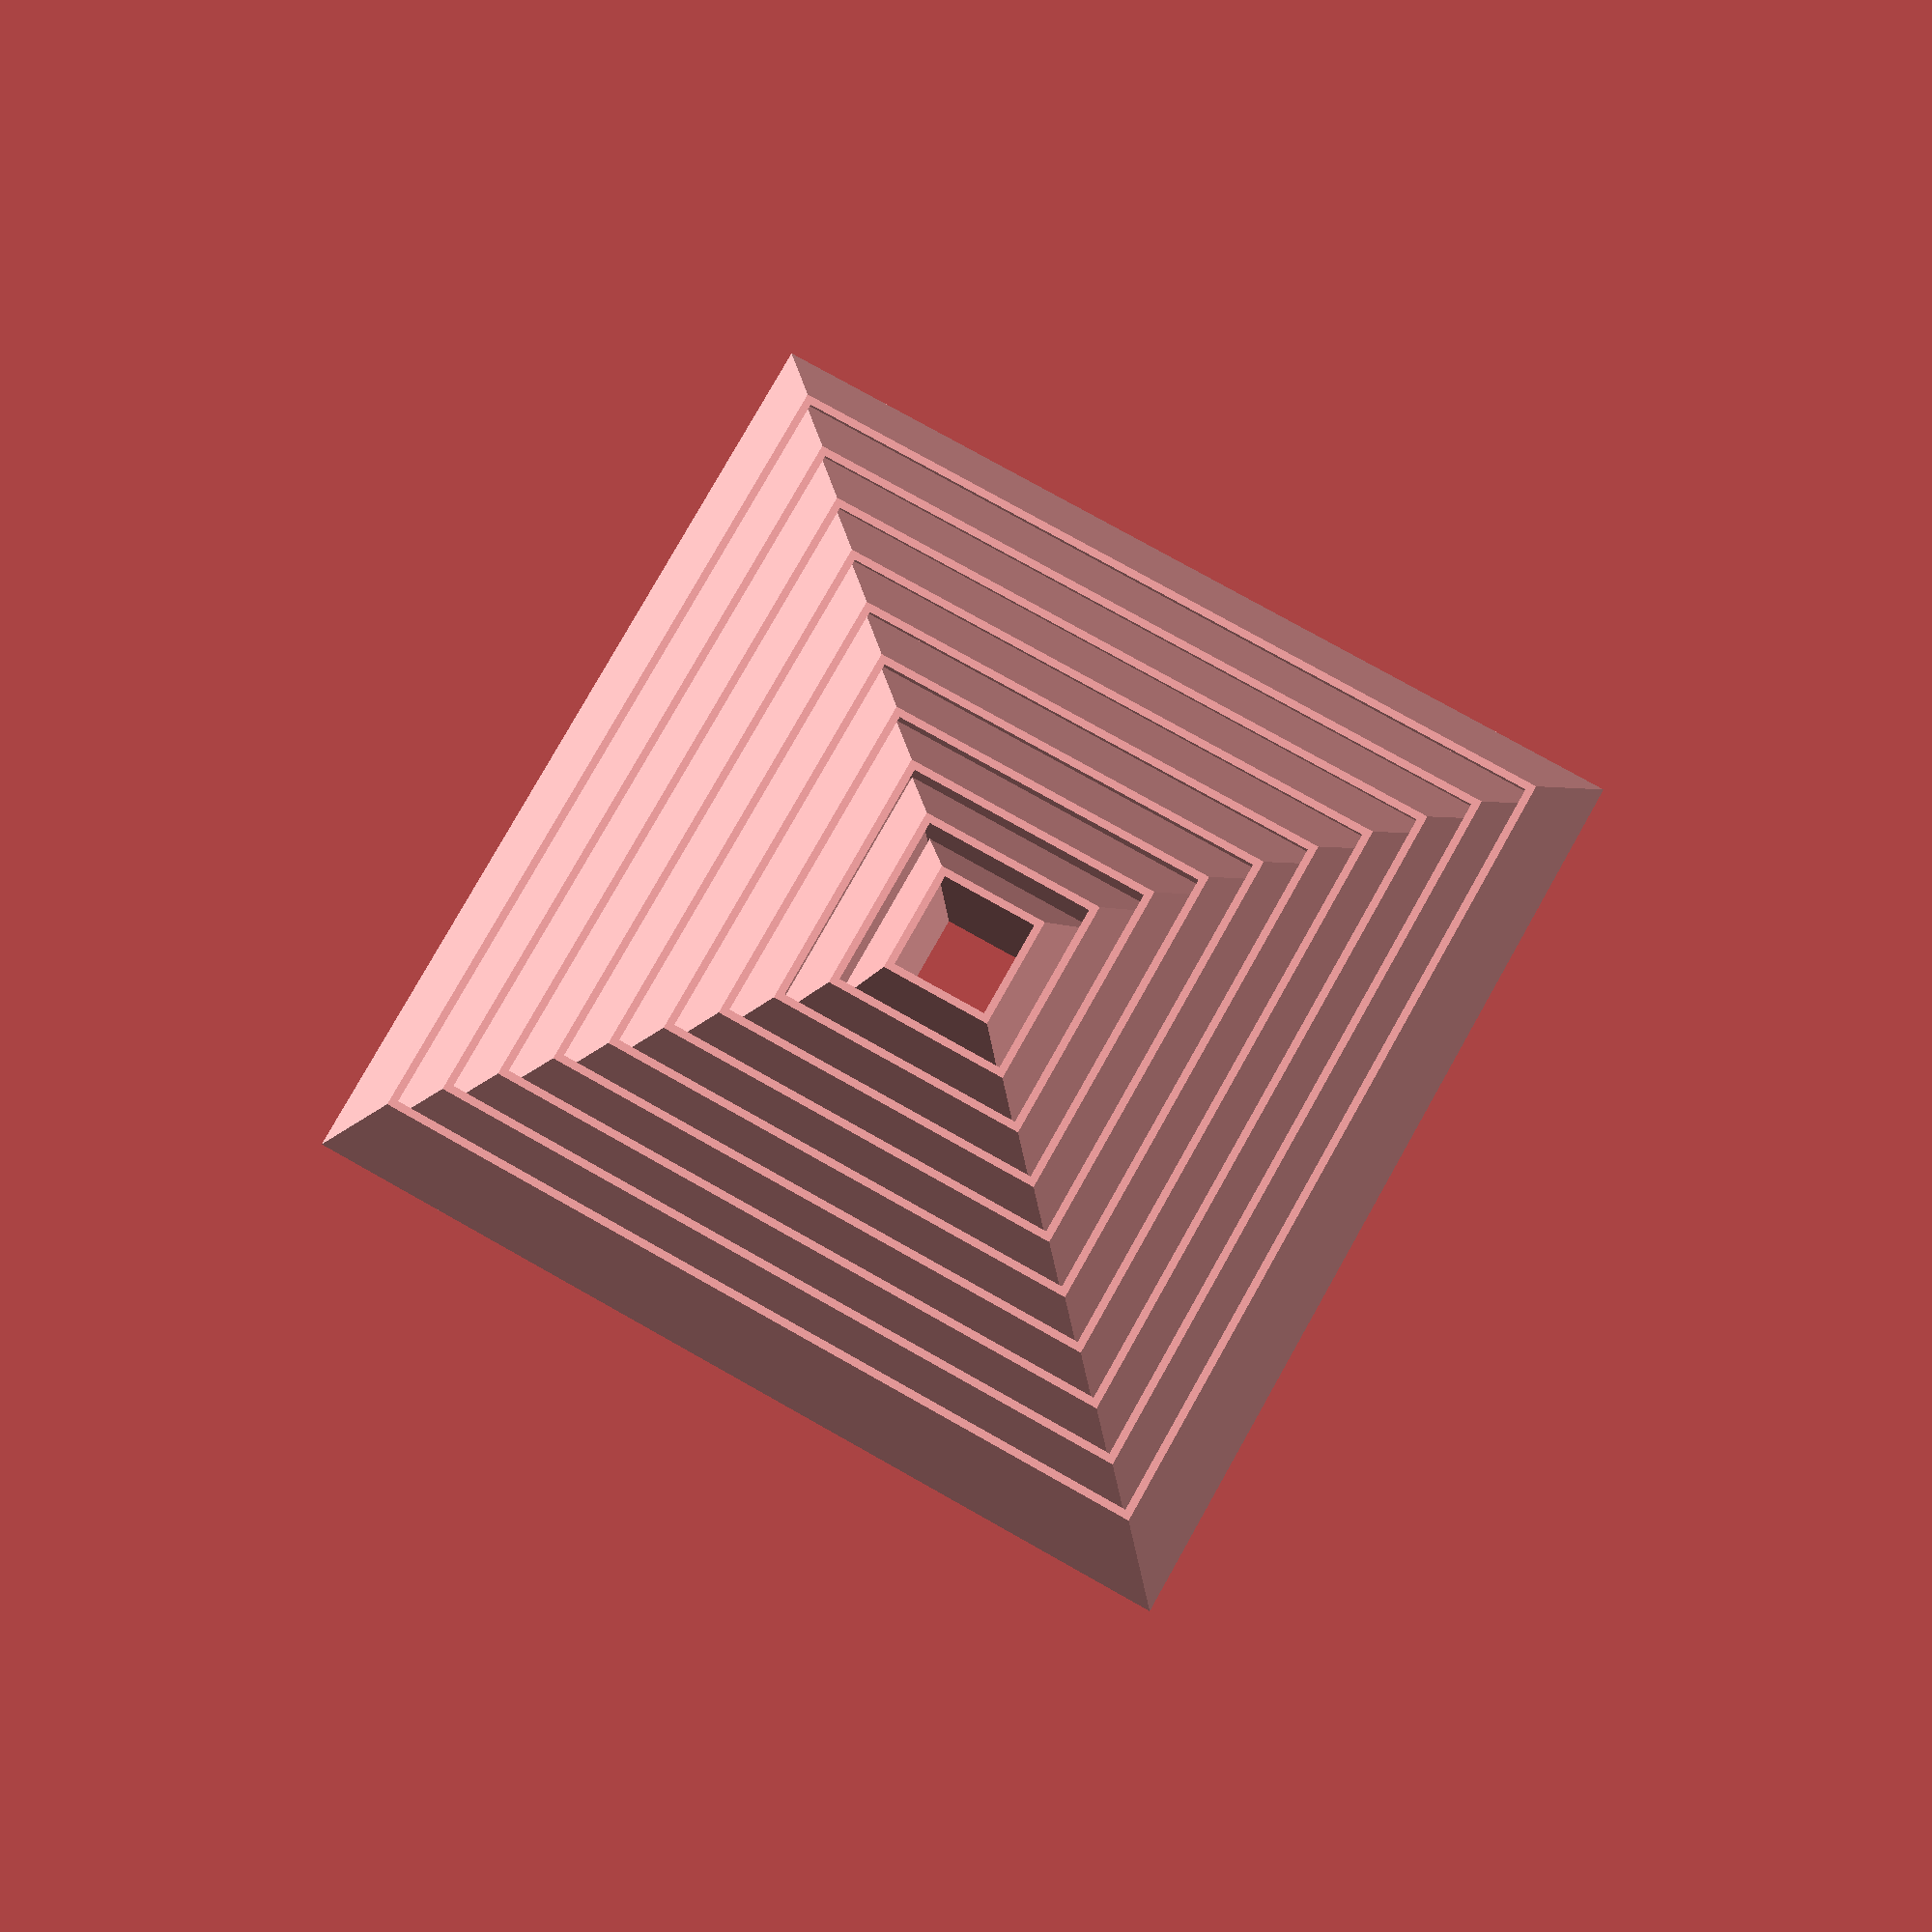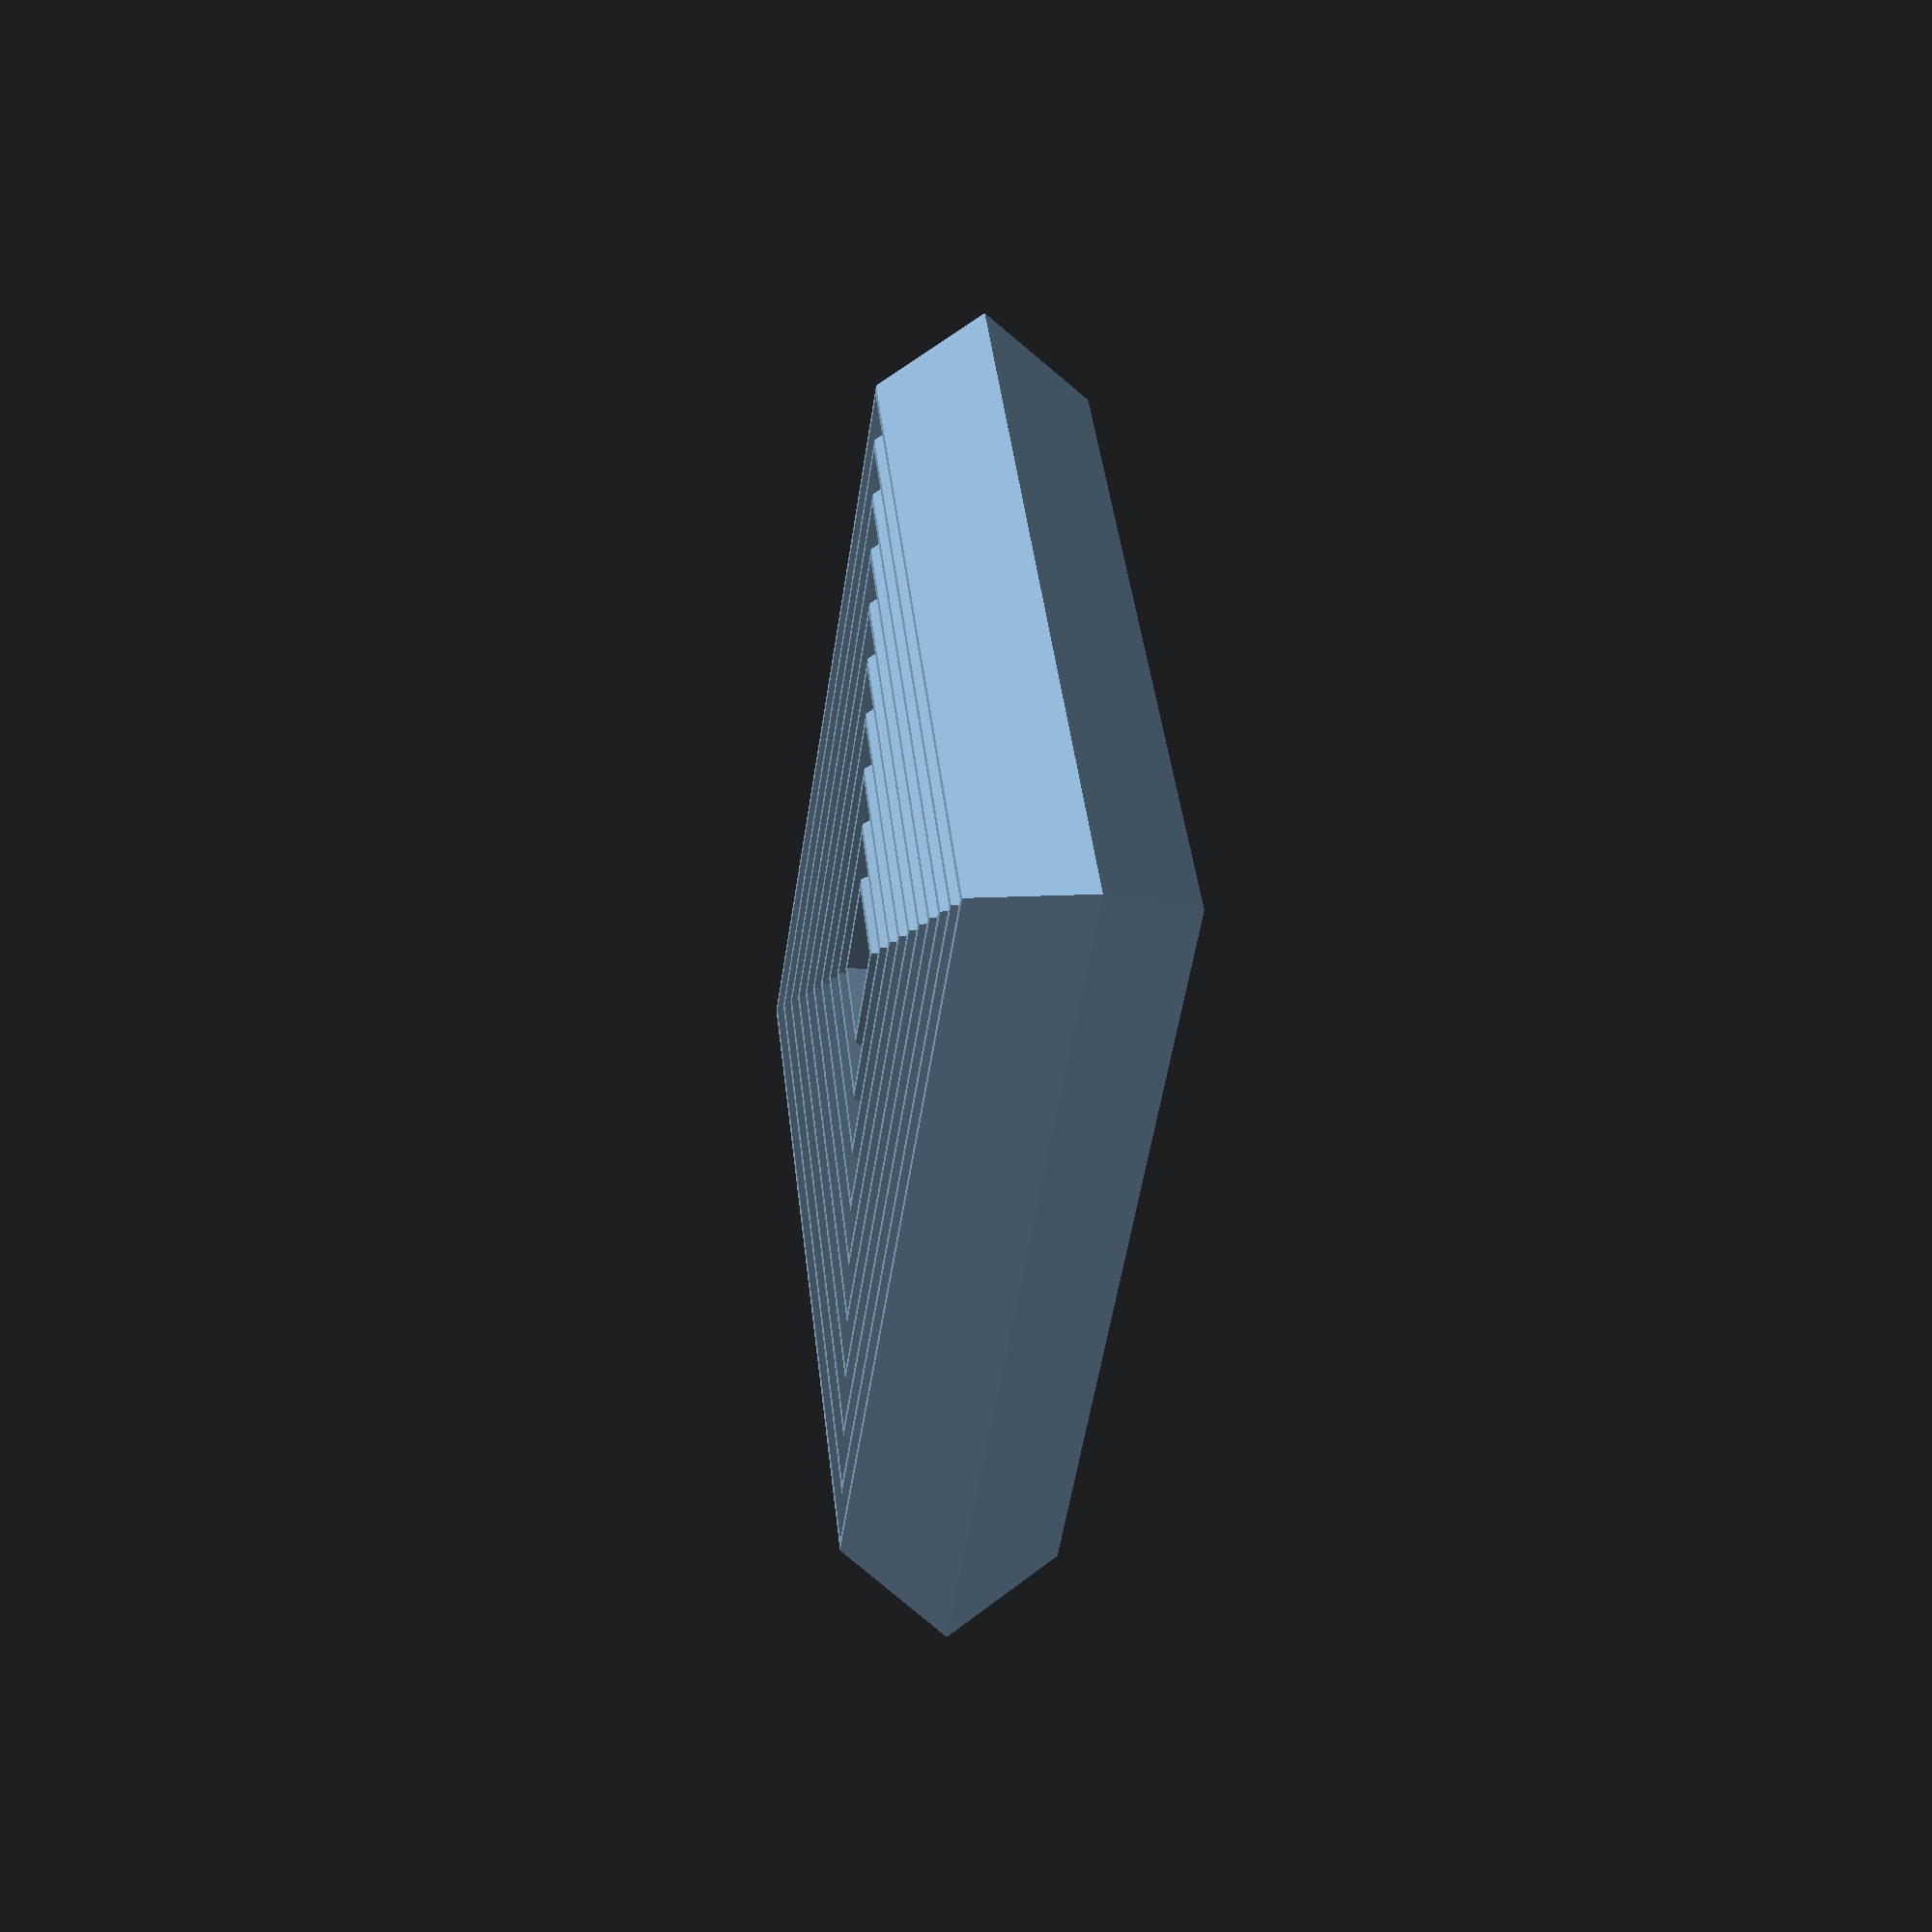
<openscad>
model = "POLYGON"; // [POLYGON, BASE, BOTH]
beginning_radius = 7.5;
fn = 4;
number_of_polygons = 10;
height = 20;
thickness = 1;
spacing = thickness;
slope = 0.825;
base_height = height * 1.75;

fidget_polygon(model, beginning_radius, fn, number_of_polygons, height, thickness, spacing, slope, base_height);

module fidget_polygon(model, beginning_radius, fn, n, height, thickness, spacing, slope, base_height) {
    theta = 180 / fn;

	y = beginning_radius - beginning_radius * cos(theta);
	dr = y / cos(theta) + thickness + spacing;
	pw = pow((beginning_radius + dr) * sin(theta), 2);
	
	// function a(ri, ro, i) = acos((pow(ro, 2) + pow(ri, 2) - pw * pow(0.985, i)) / (2 * ro * ri));
	
	module drawPolygon(r) {
		circle(r, $fn = fn);
	}
	
	rs = [for(i = [0: n + 1]) beginning_radius + i * dr];
	//as = [for(i = [1: n]) a(rs[i - 1], rs[i], i) / 2];
	
	half_height = height / 2;

	s = [for(i = [1: n + 1]) (rs[i] + slope * half_height) / rs[i]];

	module half() {
	    translate([0, 0, -half_height]) {
			linear_extrude(half_height, scale = s[0])
			difference() {
				drawPolygon(beginning_radius);
				drawPolygon(beginning_radius - thickness);
			}
				
			for(i = [1:n - 1]) {
				//rotate(as[i] * 2)
				linear_extrude(half_height, scale = s[i])
				difference() {
					drawPolygon(rs[i]);
					drawPolygon(rs[i] - thickness);
				}					
			}
		}
	}
	
	if(model == "POLYGON" || model == "BOTH") {
		half();	
		mirror([0, 0, 1])
			half();
	}
	// base

	ring_thickness = thickness * 1.5;
    module base_ring() {
		translate([0, 0, -ring_thickness])
		difference() {
			linear_extrude(ring_thickness, scale = 1.02)
			offset(ring_thickness / 3, $fn = n)
				drawPolygon(rs[n] * s[n] - thickness);

			linear_extrude(thickness * 4, center = true)
			    drawPolygon(rs[n] * s[n] - ring_thickness);	
		}
	}

    if(model == "BASE" || model == "BOTH") {
		color("white") {
			// plate
			translate([0, 0, -half_height])
			linear_extrude(half_height, scale = s[n])
			difference() {
				drawPolygon(rs[n]);
				drawPolygon(rs[n] - thickness);
			}			

			// ring
			base_ring();
			mirror([0, 0, 1])
				base_ring();

			translate([0, 0, -base_height + ring_thickness])
			mirror([0, 0, 1])
			scale([1, 1, 1.5])
				base_ring();

			// stick
			d = rs[n] * s[n];
			off_h = -base_height + ring_thickness;
			a = 180 / fn;
			stick_r = thickness * 2;
			stick_h = base_height - ring_thickness;
			for(i = [0:fn - 1]) {
				rotate(360 / fn * i)
				translate([d, 0, off_h]) 
				rotate(a) {
					linear_extrude(stick_h)
						circle(stick_r, $fn = fn);
					translate([0, 0, stick_h])
					linear_extrude(ring_thickness, scale = 0.75)
						circle(stick_r, $fn = fn);
				}
			}
		}
	}
}
</openscad>
<views>
elev=11.1 azim=105.6 roll=180.8 proj=p view=wireframe
elev=14.7 azim=80.9 roll=259.6 proj=p view=solid
</views>
